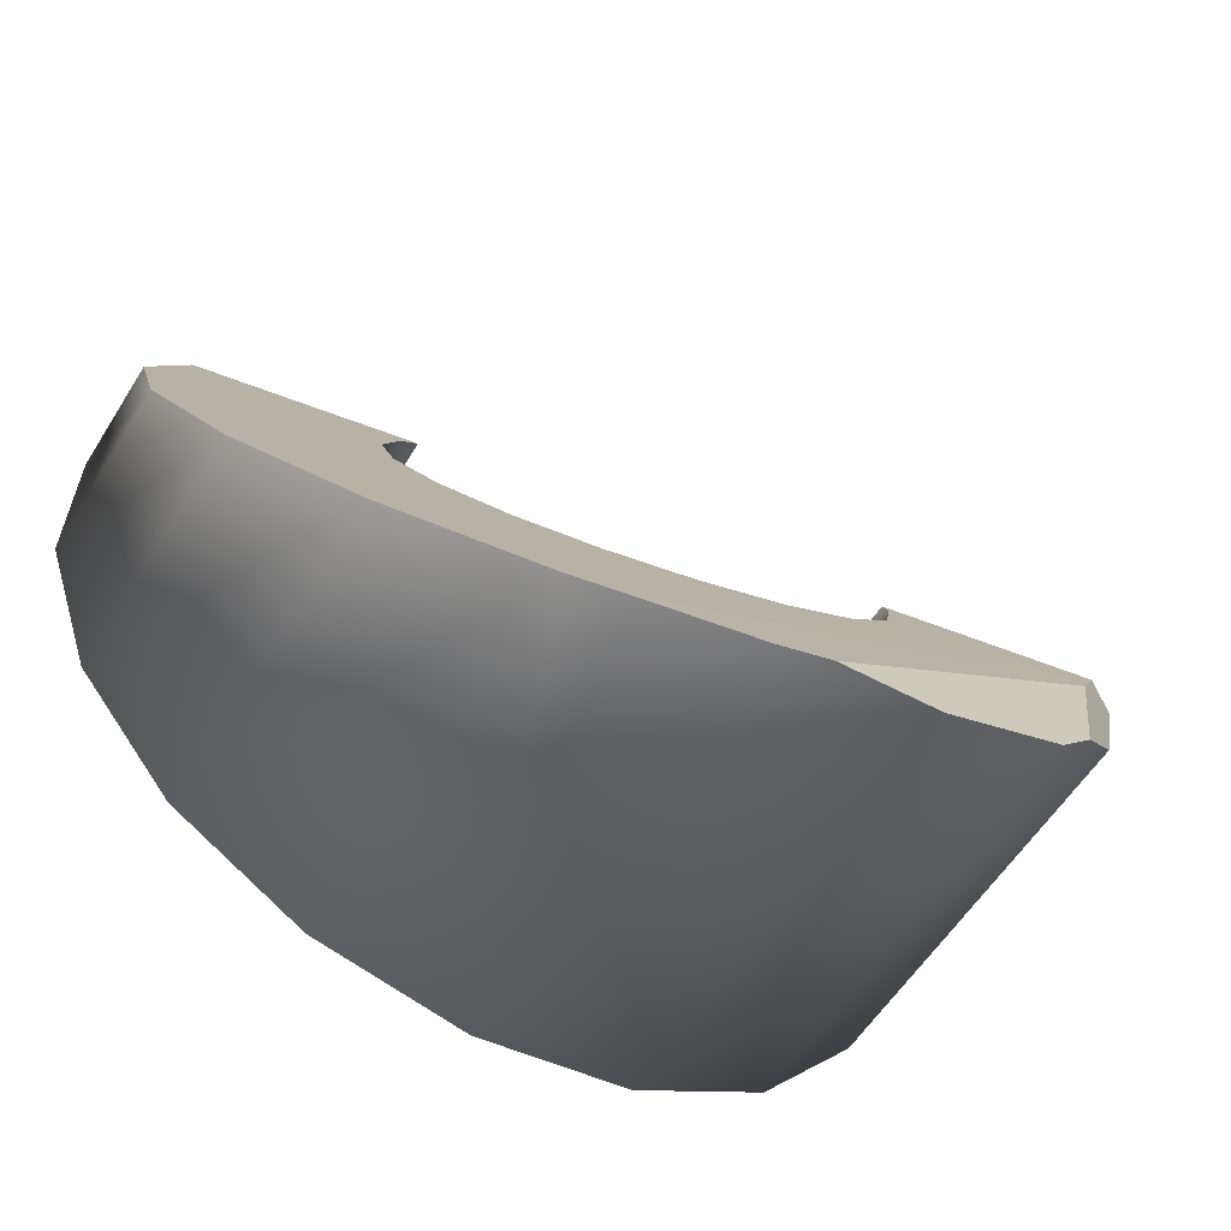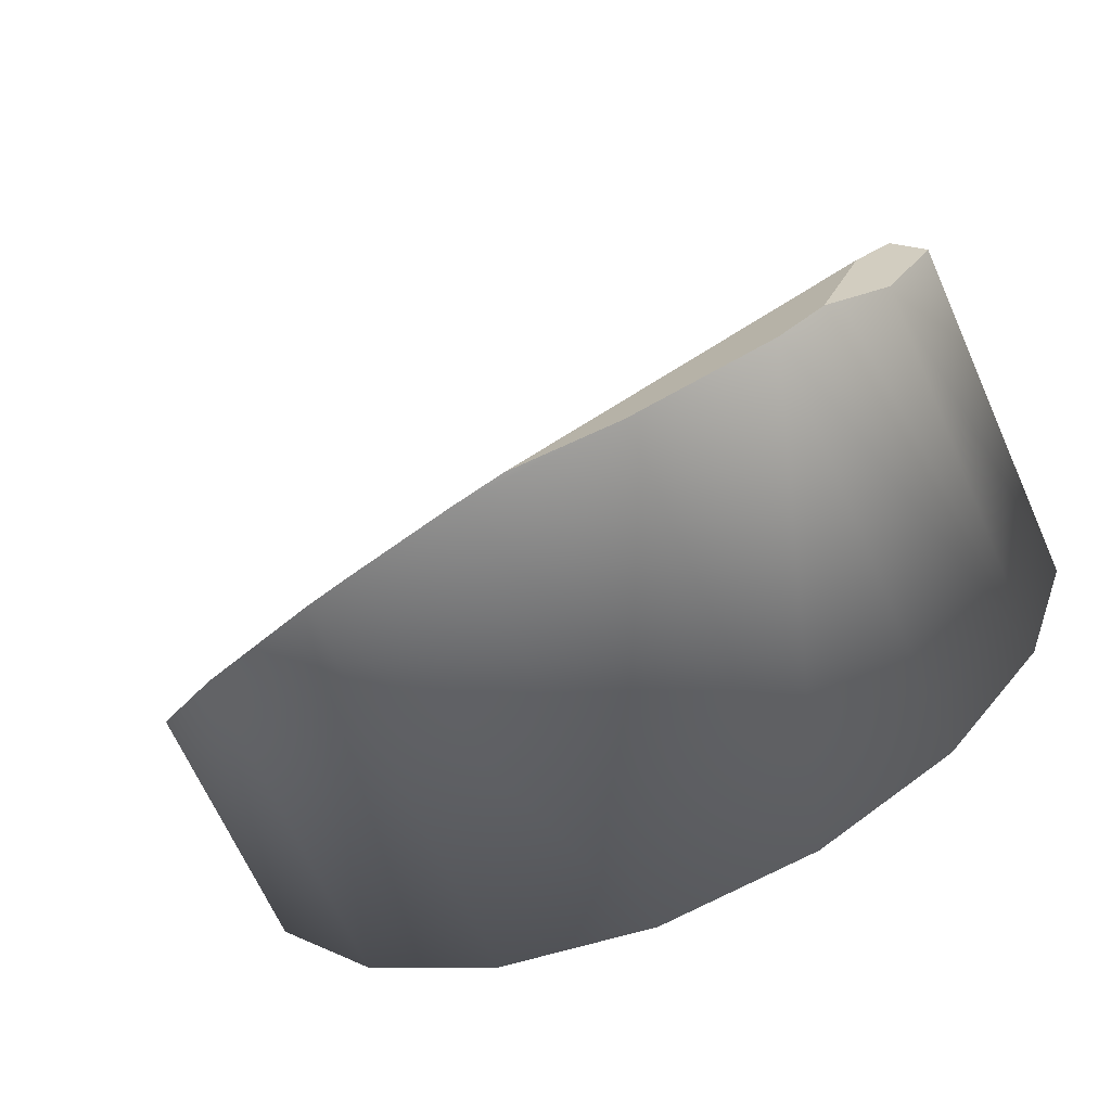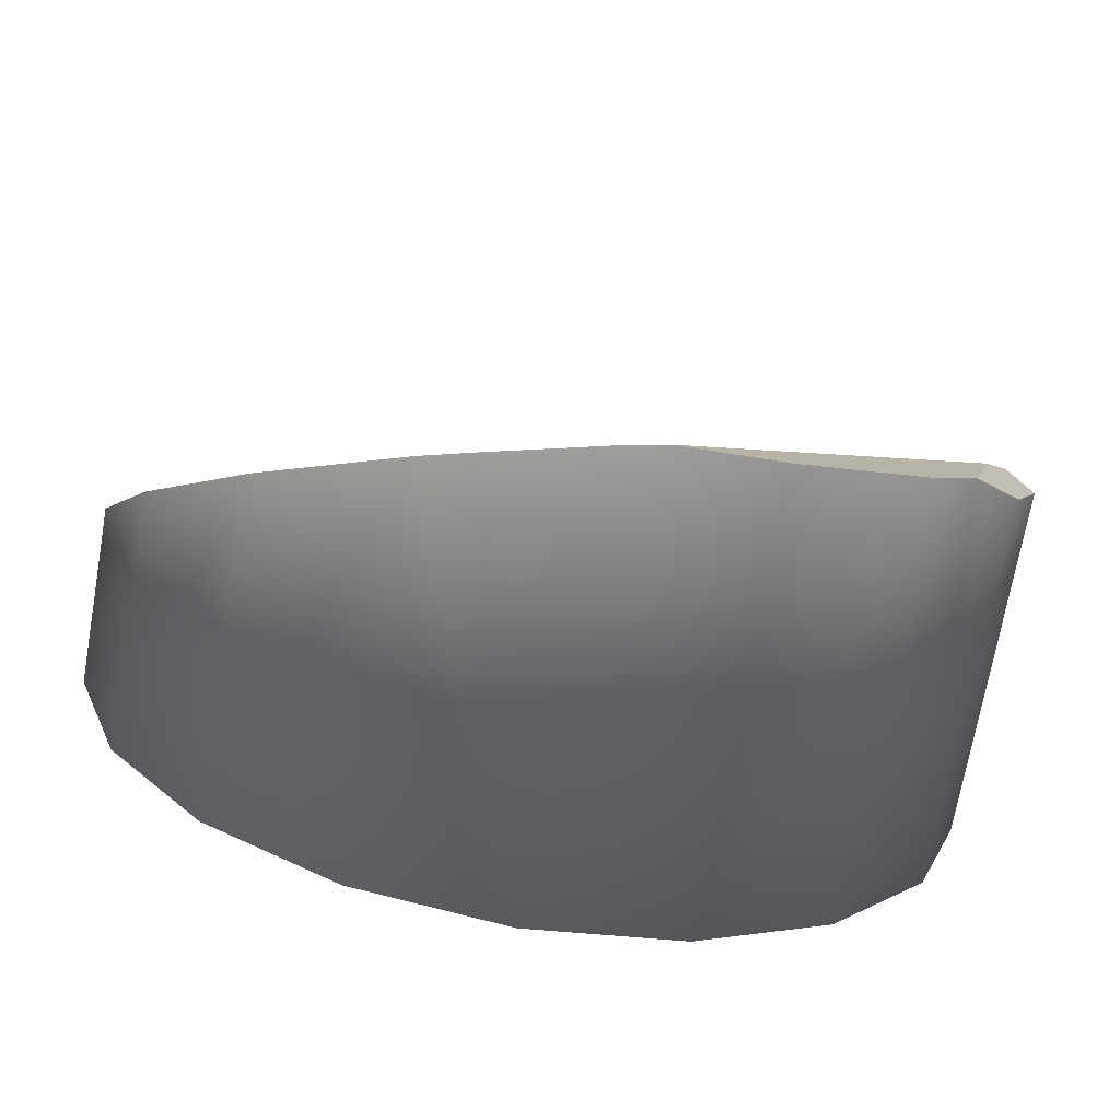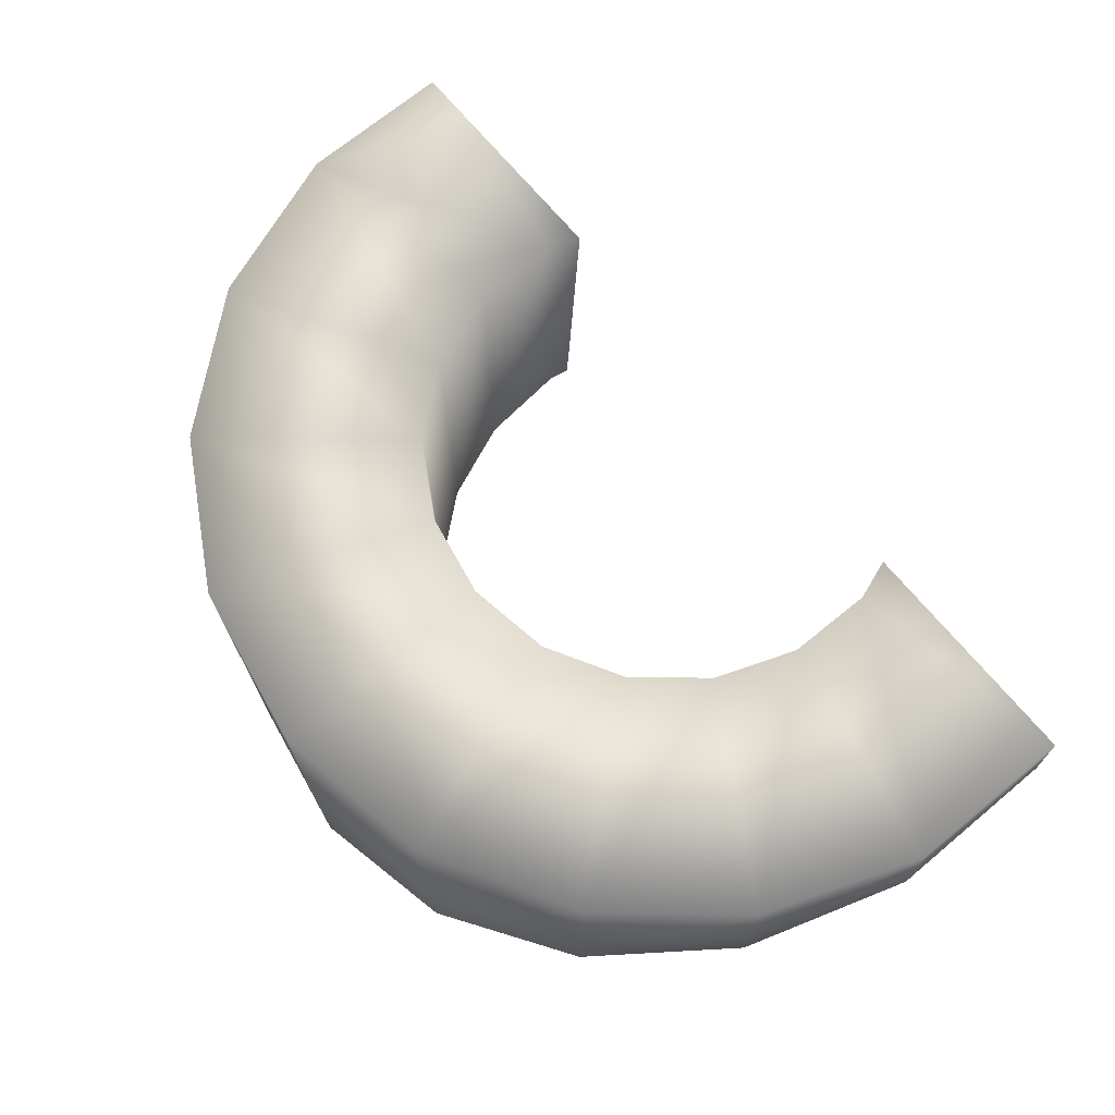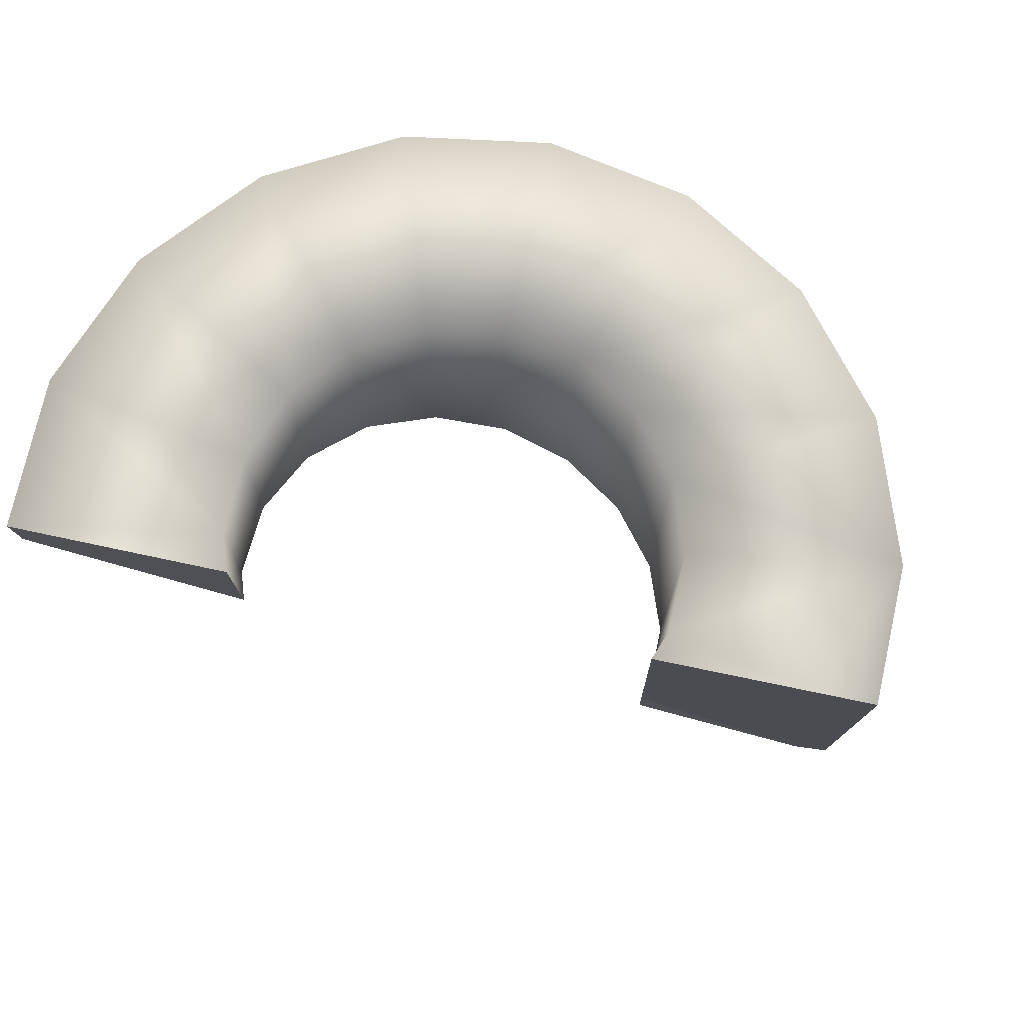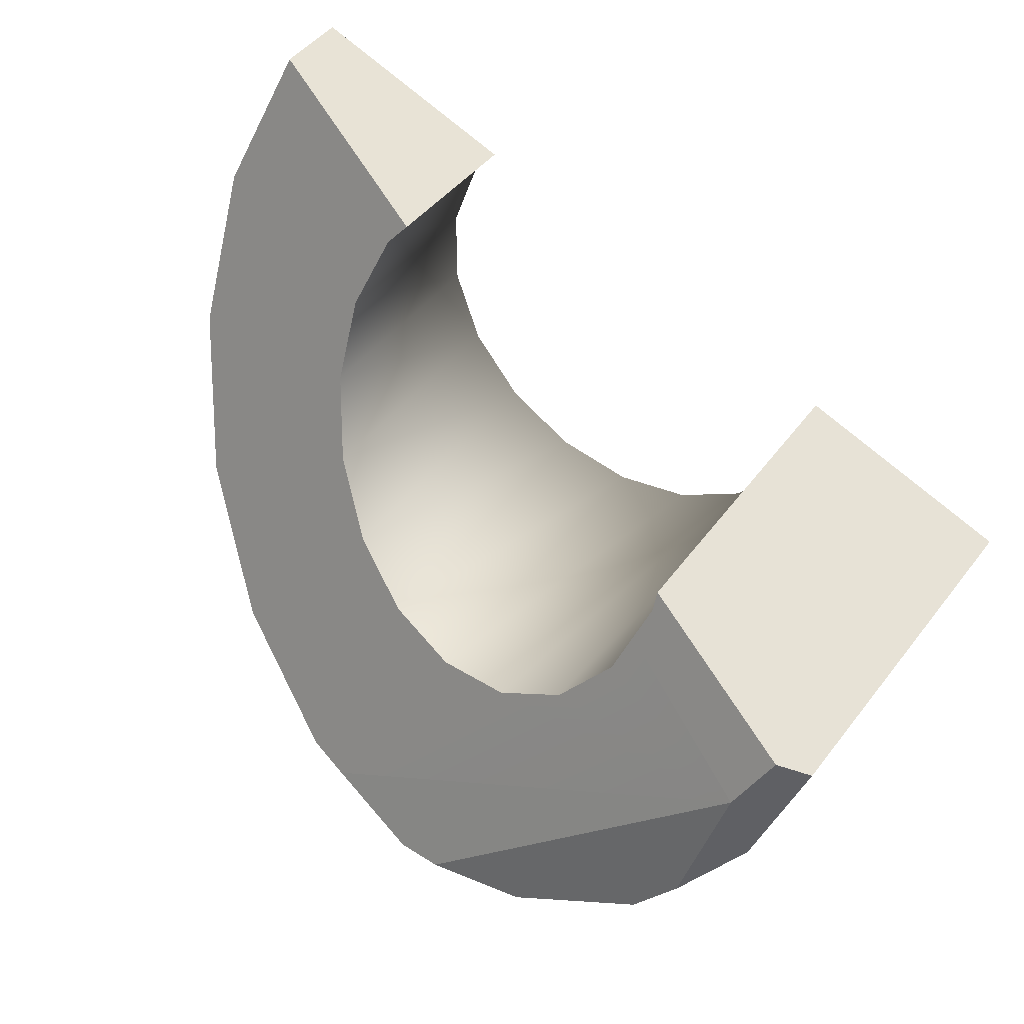
<metadata>
{"format":"obj","ext":"obj","renderer":"f3d","projection":"perspective","resolution":1024,"background":"white","views":[{"elev":-58.5,"azim":147.8,"up":"+Y"},{"elev":-65.2,"azim":-156.5,"up":"+Y"},{"elev":-71.1,"azim":169.8,"up":"+Y"},{"elev":71.3,"azim":70.8,"up":"+Z"},{"elev":74.6,"azim":-147.2,"up":"+Z"},{"elev":44.0,"azim":-145.6,"up":"+Y"}]}
</metadata>
<code>
g Bottiglia_cell.024
v -0.1547 0.0192 -0.07532
v -0.09067 0.04459 -0.05023
v -0.09064 0.04542 -0.03069
v 0.06689 0.09491 0.006384
v 0.1364 0.1337 0.0383
v 0.05924 0.104 0.008452
v 0.1526 0.08947 0.02352
v 0.1557 0.06555 0.01427
v 0.1557 0.08088 0.02066
v 0.1354 0.1353 0.06413
v 0.06681 0.09447 0.06385
v 0.05742 0.1056 0.06378
v 0.06689 0.09491 0.006384
v 0.05924 0.104 0.008452
v 0.07692 0.06674 0.06404
v 0.07702 0.06721 -0.002857
v 0.1557 0.08057 0.06413
v 0.1354 0.1353 0.06413
v 0.07694 0.03722 0.06423
v 0.07706 0.03774 -0.01513
v 0.1557 0.02327 0.06413
v 0.06686 0.009464 0.06442
v 0.06698 0.01003 -0.02896
v 0.1361 -0.03058 0.06413
v 0.04789 -0.01317 0.06457
v 0.04798 -0.01255 -0.04267
v 0.09928 -0.07448 0.06413
v 0.02231 -0.02795 0.06467
v 0.02236 -0.02729 -0.05461
v 0.04965 -0.1031 0.06413
v -0.006779 -0.03309 0.06471
v -0.006779 -0.03238 -0.06334
v -0.006779 -0.1131 0.06413
v 0.04965 -0.1021 -0.07961
v 0.09928 -0.07362 -0.0565
v 0.1361 -0.02991 -0.02995
v 0.1557 0.02374 -0.003148
v 0.0326 -0.1051 -0.08471
v 0.1557 0.06555 0.01427
v 0.1557 0.08088 0.02066
v 0.1526 0.08947 0.02352
v 0.1364 0.1337 0.0383
v -0.006779 -0.1119 -0.09597
v -0.06322 -0.1031 0.06413
v -0.06322 -0.102 -0.09746
v -0.02497 -0.1087 -0.09862
v -0.1128 -0.07336 -0.09288
v -0.03587 -0.02795 0.06467
v -0.03594 -0.02721 -0.06779
v -0.1128 -0.07448 0.06413
v -0.1497 -0.03058 0.06413
v -0.1286 -0.05458 -0.08993
v -0.1336 -0.04868 -0.08727
v -0.1497 -0.02956 -0.07851
v -0.06145 -0.01317 0.06457
v -0.06157 -0.01241 -0.06742
v -0.08042 0.009464 0.06442
v -0.08058 0.01023 -0.06229
v -0.0905 0.03722 0.06423
v -0.08588 0.02482 -0.05742
v -0.09068 0.03799 -0.05299
v -0.1678 0.01917 0.06413
v -0.166 0.0151 -0.0694
v -0.1468 0.02725 0.06416
v -0.09049 0.04887 0.06416
v -0.09067 0.04459 -0.05023
v -0.09064 0.04542 -0.03069
v -0.1427 -0.003005 -0.08188
v -0.08588 0.02482 -0.05742
v -0.09068 0.03799 -0.05299
v -0.1547 0.0192 -0.07532
v -0.09067 0.04459 -0.05023
v 0.0326 -0.1051 -0.08471
v -0.02497 -0.1087 -0.09862
v -0.006779 -0.1119 -0.09597
v -0.1427 -0.003005 -0.08188
v -0.08058 0.01023 -0.06229
v -0.08588 0.02482 -0.05742
v -0.06157 -0.01241 -0.06742
v -0.03594 -0.02721 -0.06779
v 0.0326 -0.1051 -0.08471
v -0.006779 -0.03238 -0.06334
v 0.02236 -0.02729 -0.05461
v 0.04798 -0.01255 -0.04267
v 0.04965 -0.1021 -0.07961
v 0.06698 0.01003 -0.02896
v 0.07706 0.03774 -0.01513
v 0.09928 -0.07362 -0.0565
v 0.07702 0.06721 -0.002857
v 0.1361 -0.02991 -0.02995
v 0.06689 0.09491 0.006384
v 0.1364 0.1337 0.0383
v 0.1526 0.08947 0.02352
v 0.1557 0.02374 -0.003148
v 0.1557 0.06555 0.01427
v 0.05924 0.104 0.008452
v 0.1364 0.1337 0.0383
v 0.1354 0.1353 0.06413
v 0.05742 0.1056 0.06378
v -0.166 0.0151 -0.0694
v -0.1547 0.0192 -0.07532
v -0.09064 0.04542 -0.03069
v -0.1678 0.01917 0.06413
v -0.09049 0.04887 0.06416
v -0.1468 0.02725 0.06416
v -0.06322 -0.102 -0.09746
v -0.02497 -0.1087 -0.09862
v -0.1427 -0.003005 -0.08188
v -0.1128 -0.07336 -0.09288
v -0.1286 -0.05458 -0.08993
v -0.1286 -0.05458 -0.08993
v -0.1427 -0.003005 -0.08188
v -0.1547 0.0192 -0.07532
v -0.1336 -0.04868 -0.08727
v -0.1336 -0.04868 -0.08727
v -0.1547 0.0192 -0.07532
v -0.166 0.0151 -0.0694
v -0.1497 -0.02956 -0.07851
g Bottiglia_cell.024_0
f 3 2 1
f 6 5 4
f 9 8 7
f 12 11 10
f 13 11 12
f 14 13 12
f 15 11 13
f 16 15 13
f 11 15 17
f 18 11 17
f 19 15 16
f 20 19 16
f 17 15 21
f 15 19 21
f 22 19 20
f 23 22 20
f 21 19 24
f 19 22 24
f 25 22 23
f 26 25 23
f 24 22 27
f 22 25 27
f 28 25 26
f 29 28 26
f 27 25 30
f 25 28 30
f 31 28 29
f 32 31 29
f 30 28 33
f 28 31 33
f 27 30 34
f 34 30 33
f 35 27 34
f 24 27 35
f 36 24 35
f 21 24 36
f 37 21 36
f 38 34 33
f 17 21 37
f 37 39 17
f 39 40 17
f 18 17 40
f 40 41 18
f 41 42 18
f 33 43 38
f 43 33 44
f 33 31 44
f 43 44 45
f 45 46 43
f 45 44 47
f 31 48 44
f 48 31 32
f 49 48 32
f 44 50 47
f 44 48 50
f 47 50 51
f 51 52 47
f 51 53 52
f 51 54 53
f 55 48 49
f 48 55 50
f 50 55 51
f 56 55 49
f 57 55 56
f 55 57 51
f 58 57 56
f 59 57 58
f 51 57 59
f 58 60 59
f 60 61 59
f 54 51 62
f 63 54 62
f 64 62 51
f 59 64 51
f 64 59 65
f 65 59 61
f 61 66 65
f 66 67 65
f 70 69 68
f 70 68 71
f 71 72 70
f 75 74 73
f 74 76 73
f 76 78 77
f 76 77 79
f 76 79 80
f 81 76 80
f 81 80 82
f 81 82 83
f 81 83 84
f 85 81 84
f 85 84 86
f 85 86 87
f 87 88 85
f 88 87 89
f 90 88 89
f 90 89 91
f 90 91 92
f 90 92 93
f 94 90 93
f 93 95 94
f 98 97 96
f 99 98 96
f 102 101 100
f 100 103 102
f 103 104 102
f 103 105 104
f 108 107 106
f 106 109 108
f 109 110 108
f 113 112 111
f 114 113 111
f 117 116 115
f 118 117 115

</code>
